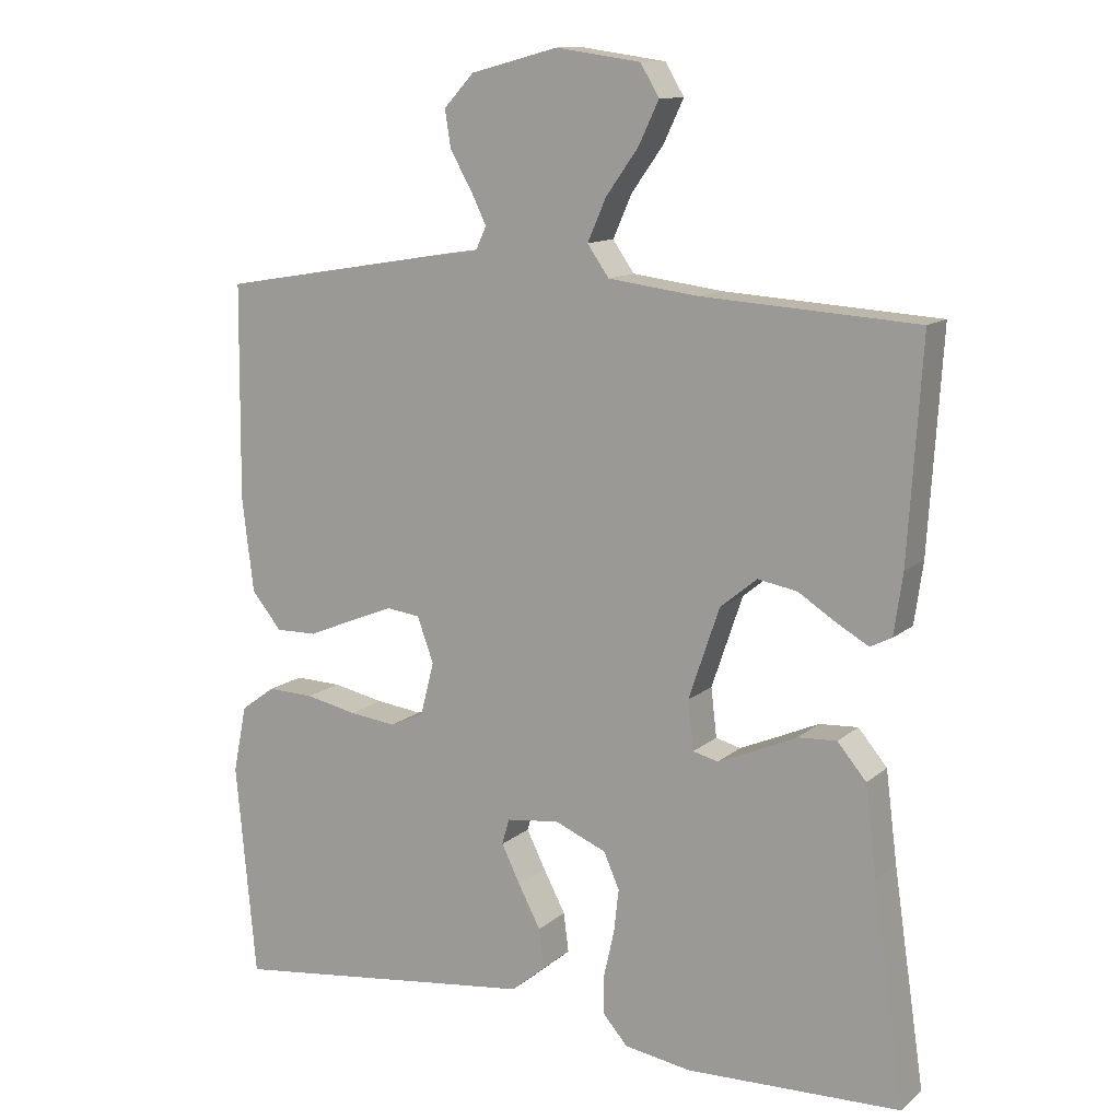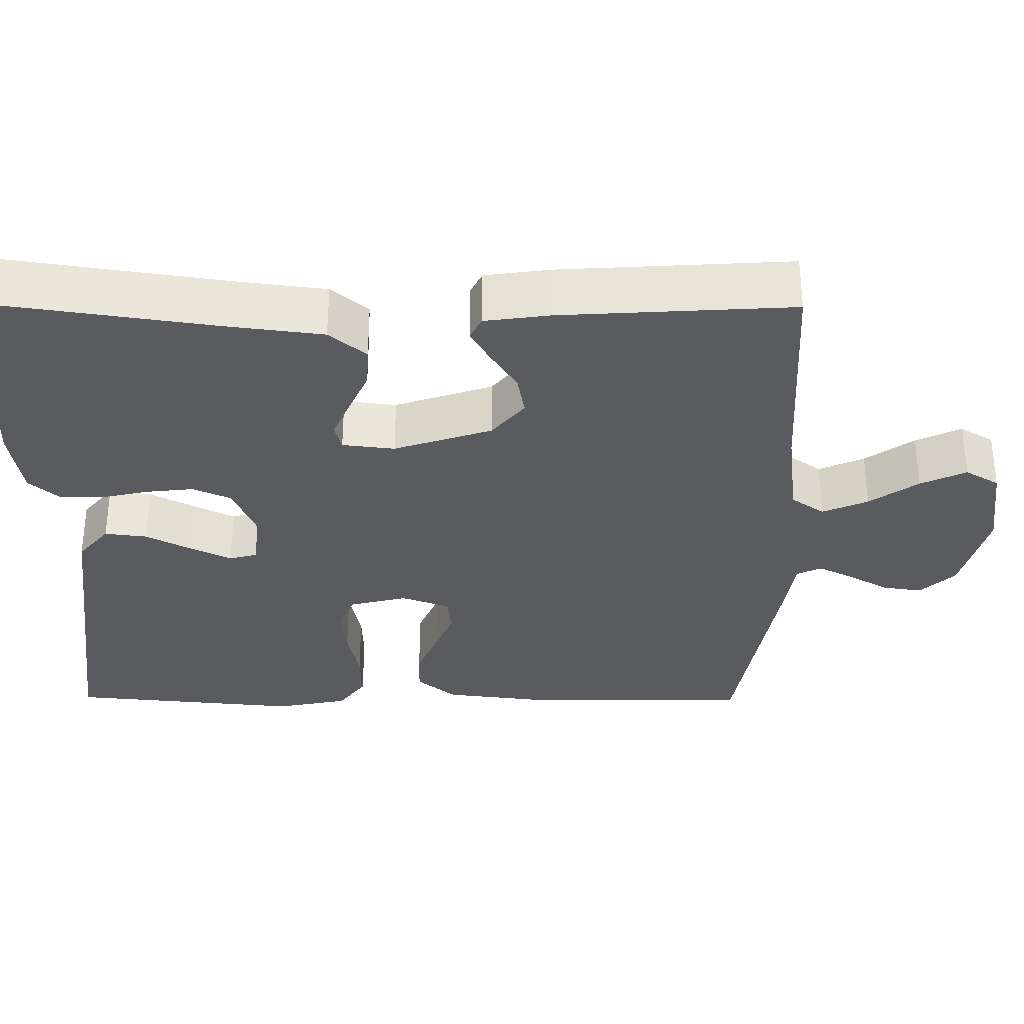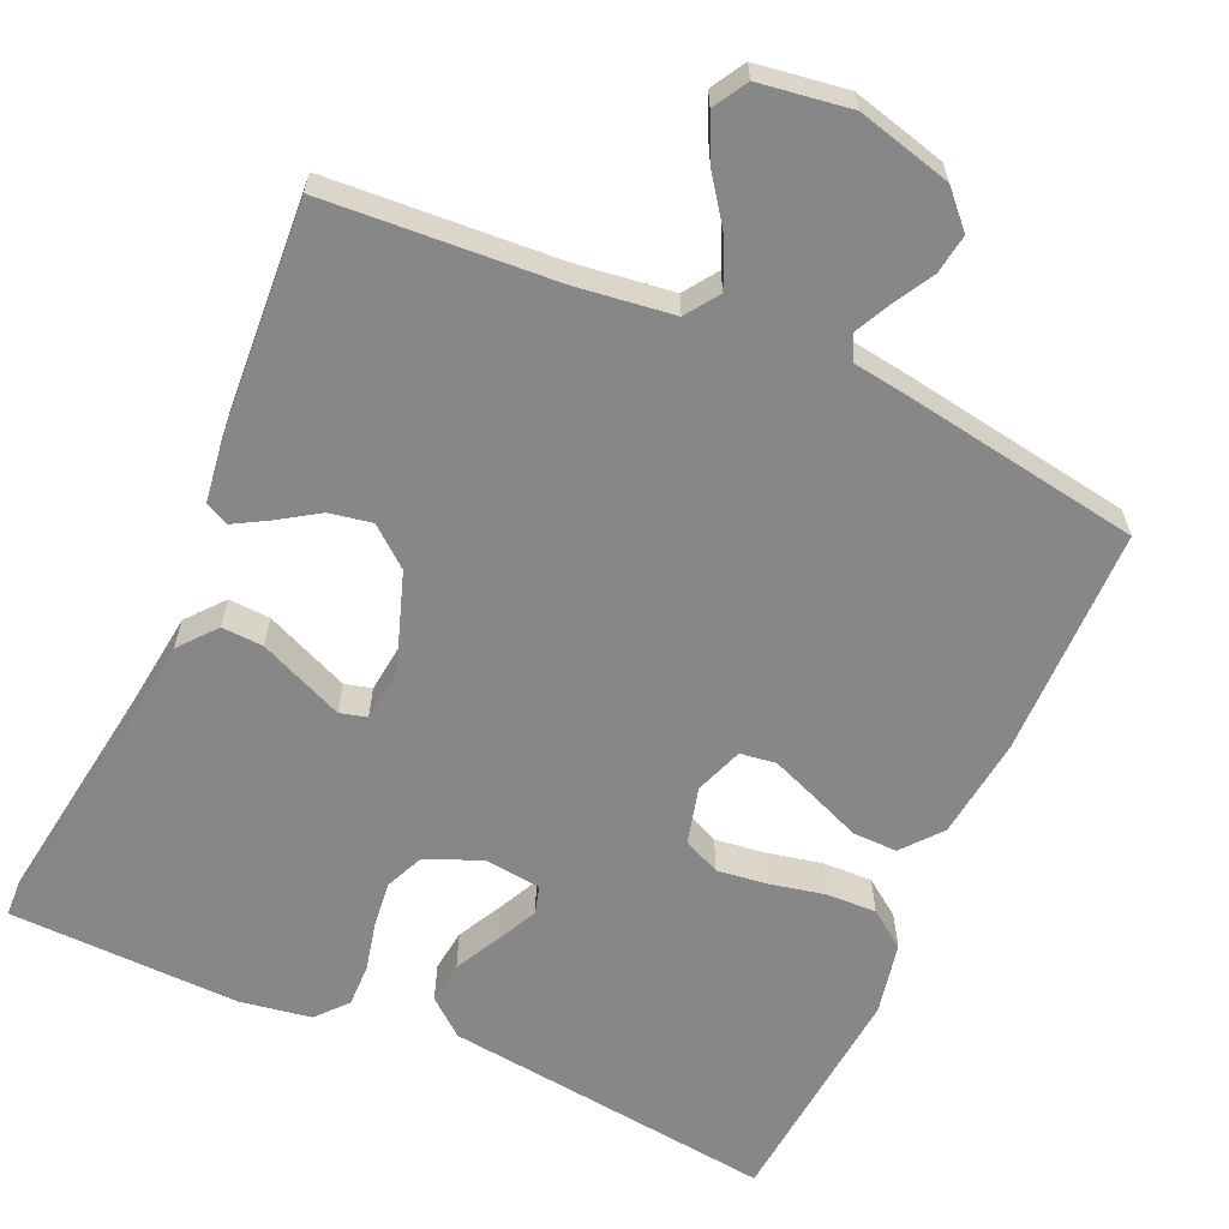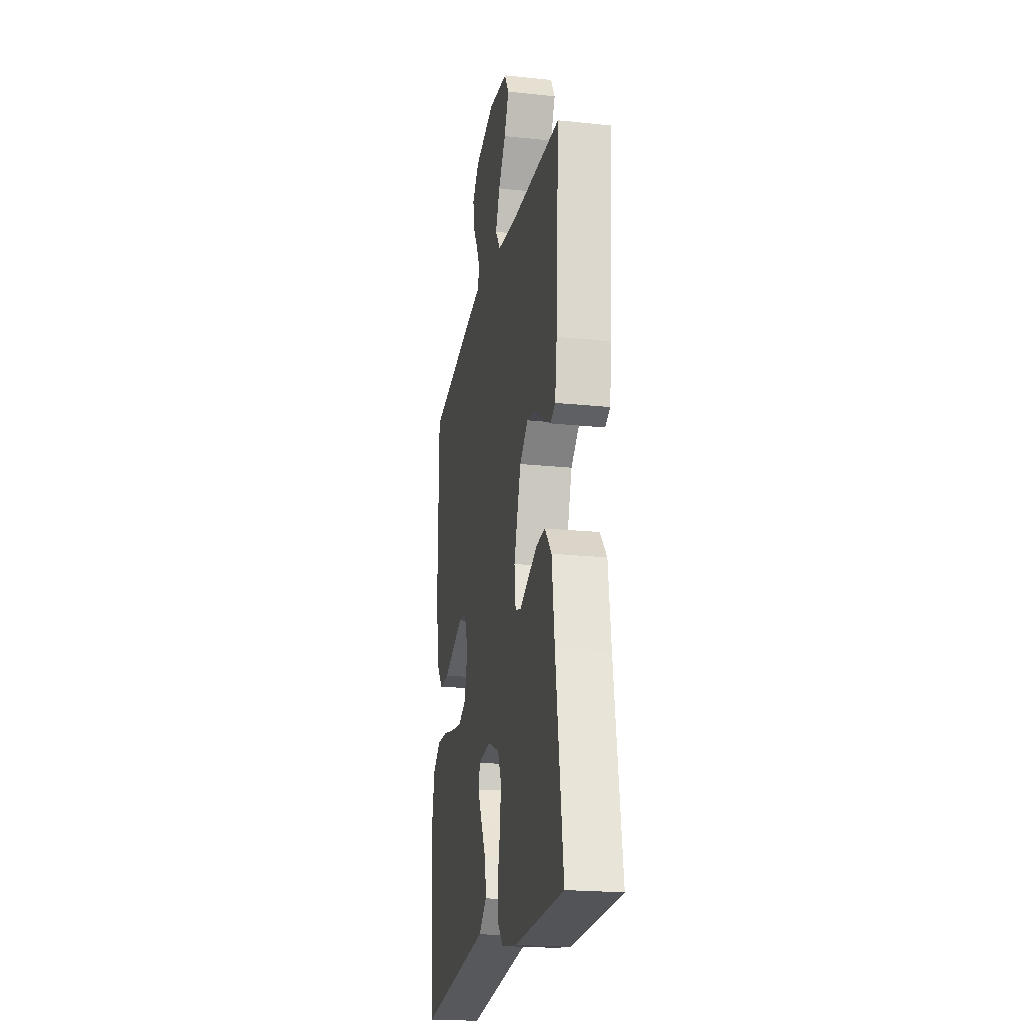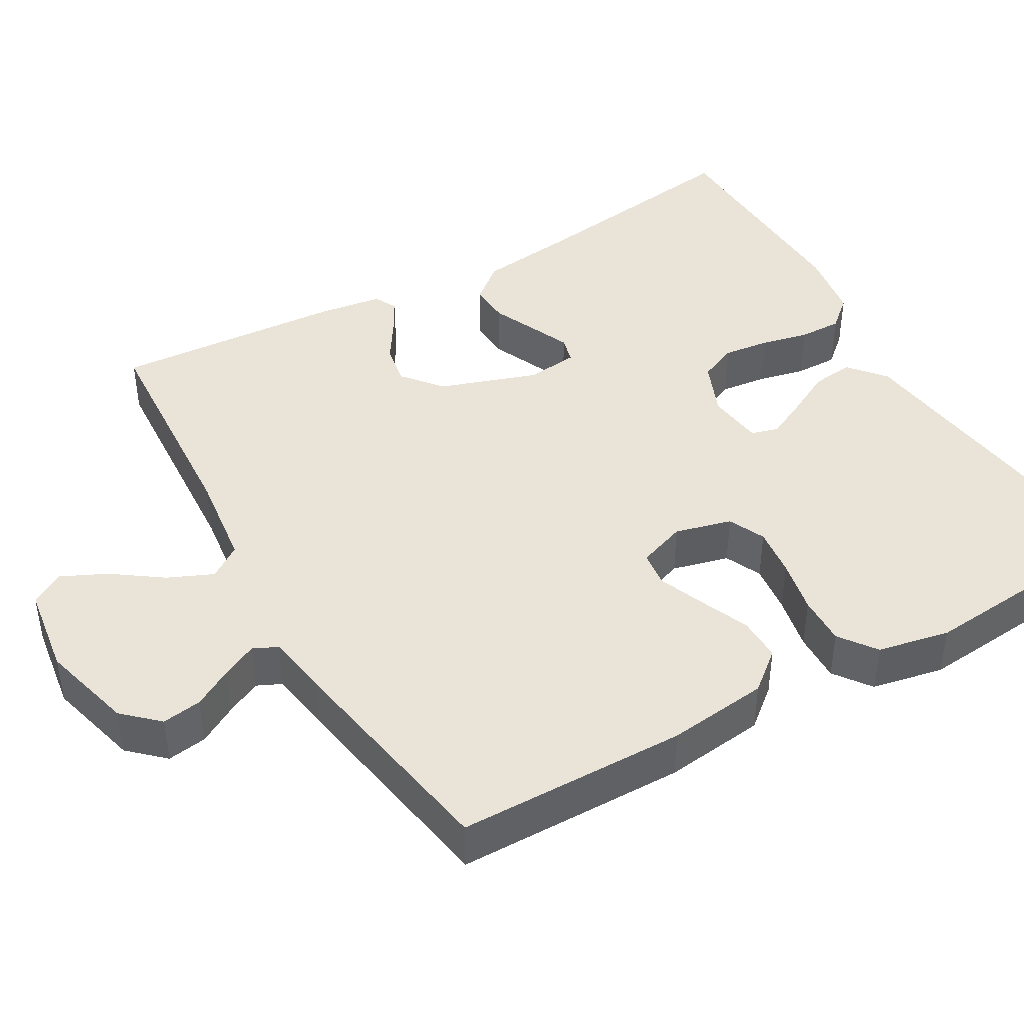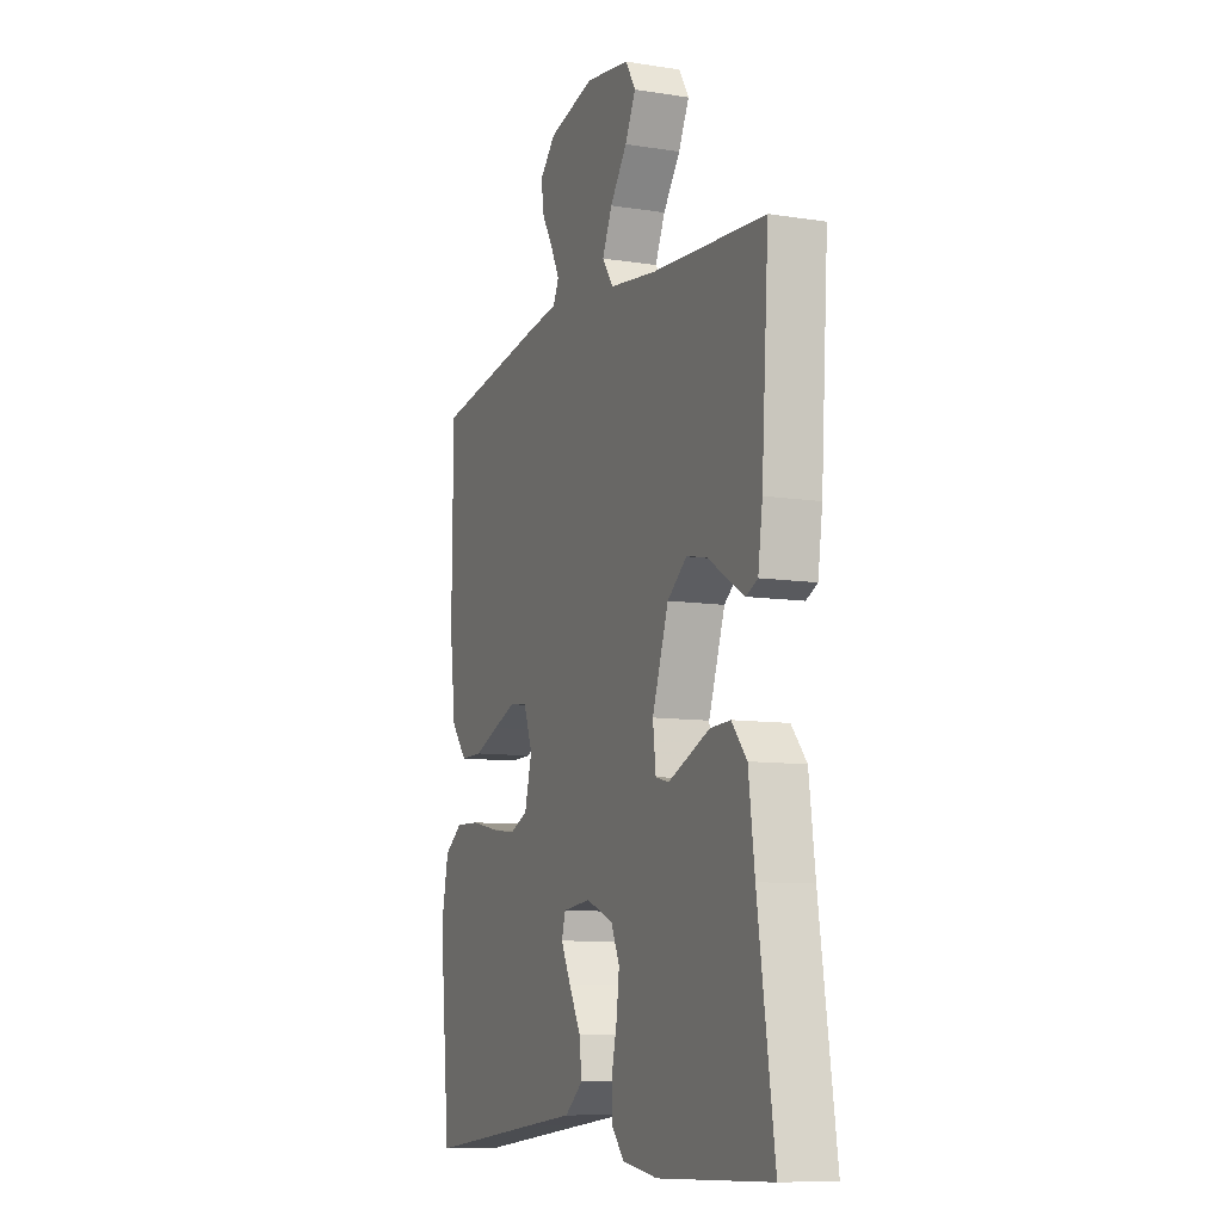
<metadata>
{"format":"obj","ext":"obj","renderer":"f3d","projection":"perspective","resolution":1024,"background":"white","views":[{"elev":12.2,"azim":-151.3,"up":"+Z"},{"elev":-32.6,"azim":-90.5,"up":"+Y"},{"elev":-62.4,"azim":-23.9,"up":"+Y"},{"elev":-21.1,"azim":-100.5,"up":"+Z"},{"elev":42.8,"azim":60.1,"up":"+Y"},{"elev":-9.3,"azim":-112.6,"up":"+Z"}]}
</metadata>
<code>
v 0.5 0.07 -0.5
v 0.2 0.07 -0.463
v 0.068 0.07 -0.447
v 0.02 0.07 -0.407
v 0.027 0.07 -0.352
v 0.058 0.07 -0.293
v 0.084 0.07 -0.24
v 0.074 0.07 -0.204
v 0 0.07 -0.195
v -0.072 0.07 -0.225
v -0.094 0.07 -0.275
v -0.087 0.07 -0.336
v -0.073 0.07 -0.398
v -0.072 0.07 -0.454
v -0.107 0.07 -0.494
v -0.2 0.07 -0.509
v -0.5 0.07 -0.5
v -0.456 0.07 -0.2
v -0.44 0.07 -0.074
v -0.4 0.07 -0.026
v -0.346 0.07 -0.029
v -0.287 0.07 -0.055
v -0.236 0.07 -0.077
v -0.201 0.07 -0.068
v -0.193 0.07 0
v -0.236 0.07 0.127
v -0.287 0.07 0.169
v -0.342 0.07 0.159
v -0.395 0.07 0.125
v -0.439 0.07 0.1
v -0.469 0.07 0.115
v -0.481 0.07 0.2
v -0.5 0.07 0.5
v -0.2 0.07 0.519
v -0.075 0.07 0.535
v -0.045 0.07 0.578
v -0.071 0.07 0.637
v -0.116 0.07 0.7
v -0.144 0.07 0.759
v -0.118 0.07 0.803
v 0 0.07 0.82
v 0.122 0.07 0.788
v 0.164 0.07 0.743
v 0.156 0.07 0.691
v 0.126 0.07 0.639
v 0.104 0.07 0.594
v 0.119 0.07 0.562
v 0.2 0.07 0.55
v 0.5 0.07 0.5
v 0.503 0.07 0.2
v 0.487 0.07 0.068
v 0.445 0.07 0.017
v 0.387 0.07 0.018
v 0.322 0.07 0.045
v 0.262 0.07 0.069
v 0.215 0.07 0.063
v 0.192 0.07 0
v 0.211 0.07 -0.074
v 0.259 0.07 -0.096
v 0.324 0.07 -0.088
v 0.396 0.07 -0.073
v 0.461 0.07 -0.071
v 0.509 0.07 -0.106
v 0.528 0.07 -0.2
v 0.5 0 -0.5
v 0.2 0 -0.463
v 0.068 0 -0.447
v 0.02 0 -0.407
v 0.027 0 -0.352
v 0.058 0 -0.293
v 0.084 0 -0.24
v 0.074 0 -0.204
v 0 0 -0.195
v -0.072 0 -0.225
v -0.094 0 -0.275
v -0.087 0 -0.336
v -0.073 0 -0.398
v -0.072 0 -0.454
v -0.107 0 -0.494
v -0.2 0 -0.509
v -0.5 0 -0.5
v -0.456 0 -0.2
v -0.44 0 -0.074
v -0.4 0 -0.026
v -0.346 0 -0.029
v -0.287 0 -0.055
v -0.236 0 -0.077
v -0.201 0 -0.068
v -0.193 0 0
v -0.236 0 0.127
v -0.287 0 0.169
v -0.342 0 0.159
v -0.395 0 0.125
v -0.439 0 0.1
v -0.469 0 0.115
v -0.481 0 0.2
v -0.5 0 0.5
v -0.2 0 0.519
v -0.075 0 0.535
v -0.045 0 0.578
v -0.071 0 0.637
v -0.116 0 0.7
v -0.144 0 0.759
v -0.118 0 0.803
v 0 0 0.82
v 0.122 0 0.788
v 0.164 0 0.743
v 0.156 0 0.691
v 0.126 0 0.639
v 0.104 0 0.594
v 0.119 0 0.562
v 0.2 0 0.55
v 0.5 0 0.5
v 0.503 0 0.2
v 0.487 0 0.068
v 0.445 0 0.017
v 0.387 0 0.018
v 0.322 0 0.045
v 0.262 0 0.069
v 0.215 0 0.063
v 0.192 0 0
v 0.211 0 -0.074
v 0.259 0 -0.096
v 0.324 0 -0.088
v 0.396 0 -0.073
v 0.461 0 -0.071
v 0.509 0 -0.106
v 0.528 0 -0.2
f 63 64 1 2
f 60 61 62 63
f 59 60 63 2
f 58 59 2 3
f 57 58 3 4
f 56 57 4
f 51 52 53 54
f 51 54 55
f 50 51 55
f 47 48 49 50
f 47 50 55 56
f 42 43 44 45
f 42 45 46
f 41 42 46
f 40 41 46
f 37 38 39 40
f 36 37 40 46
f 35 36 46 47
f 31 32 33 34
f 31 34 35
f 28 29 30 31
f 28 31 35 47
f 19 20 21 22
f 18 19 22 23
f 17 18 23 24
f 15 16 17 24
f 12 13 14 15
f 11 12 15 24
f 4 5 6
f 4 6 7
f 56 4 7
f 47 56 7 8
f 27 28 47
f 26 27 47
f 25 26 47 8
f 10 11 24 25
f 9 10 25
f 8 9 25
f 66 65 128 127
f 127 126 125 124
f 66 127 124 123
f 67 66 123 122
f 68 67 122 121
f 68 121 120
f 118 117 116 115
f 119 118 115
f 119 115 114
f 114 113 112 111
f 120 119 114 111
f 109 108 107 106
f 110 109 106
f 110 106 105
f 110 105 104
f 104 103 102 101
f 110 104 101 100
f 111 110 100 99
f 98 97 96 95
f 99 98 95
f 95 94 93 92
f 111 99 95 92
f 86 85 84 83
f 87 86 83 82
f 88 87 82 81
f 88 81 80 79
f 79 78 77 76
f 88 79 76 75
f 70 69 68
f 71 70 68
f 71 68 120
f 72 71 120 111
f 111 92 91
f 111 91 90
f 72 111 90 89
f 89 88 75 74
f 89 74 73
f 89 73 72
f 1 65 66 2
f 2 66 67 3
f 3 67 68 4
f 4 68 69 5
f 5 69 70 6
f 6 70 71 7
f 7 71 72 8
f 8 72 73 9
f 9 73 74 10
f 10 74 75 11
f 11 75 76 12
f 12 76 77 13
f 13 77 78 14
f 14 78 79 15
f 15 79 80 16
f 16 80 81 17
f 17 81 82 18
f 18 82 83 19
f 19 83 84 20
f 20 84 85 21
f 21 85 86 22
f 22 86 87 23
f 23 87 88 24
f 24 88 89 25
f 25 89 90 26
f 26 90 91 27
f 27 91 92 28
f 28 92 93 29
f 29 93 94 30
f 30 94 95 31
f 31 95 96 32
f 32 96 97 33
f 33 97 98 34
f 34 98 99 35
f 35 99 100 36
f 36 100 101 37
f 37 101 102 38
f 38 102 103 39
f 39 103 104 40
f 40 104 105 41
f 41 105 106 42
f 42 106 107 43
f 43 107 108 44
f 44 108 109 45
f 45 109 110 46
f 46 110 111 47
f 47 111 112 48
f 48 112 113 49
f 49 113 114 50
f 50 114 115 51
f 51 115 116 52
f 52 116 117 53
f 53 117 118 54
f 54 118 119 55
f 55 119 120 56
f 56 120 121 57
f 57 121 122 58
f 58 122 123 59
f 59 123 124 60
f 60 124 125 61
f 61 125 126 62
f 62 126 127 63
f 63 127 128 64
f 64 128 65 1

</code>
